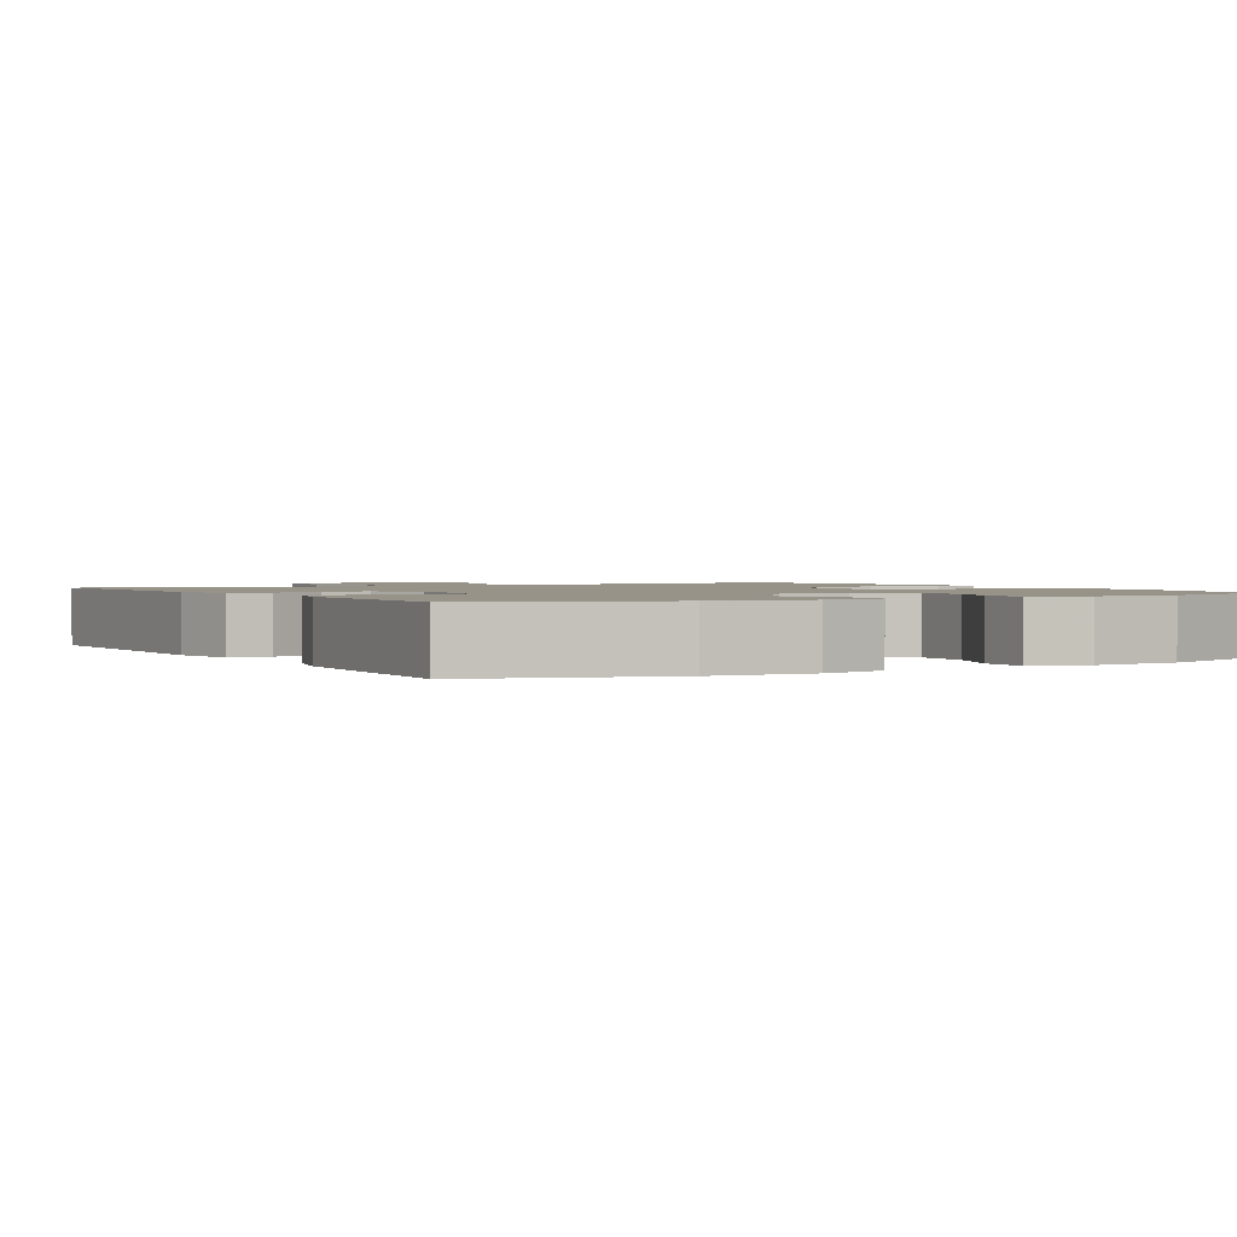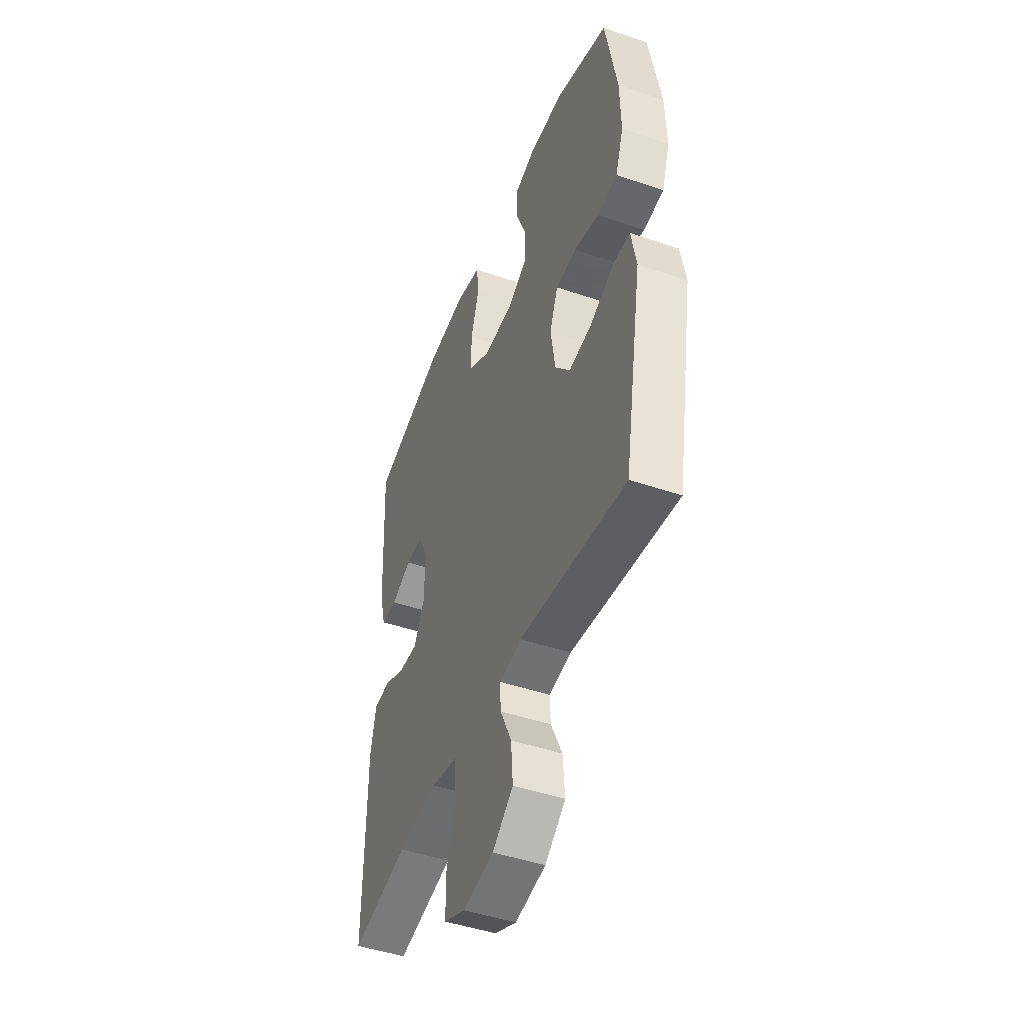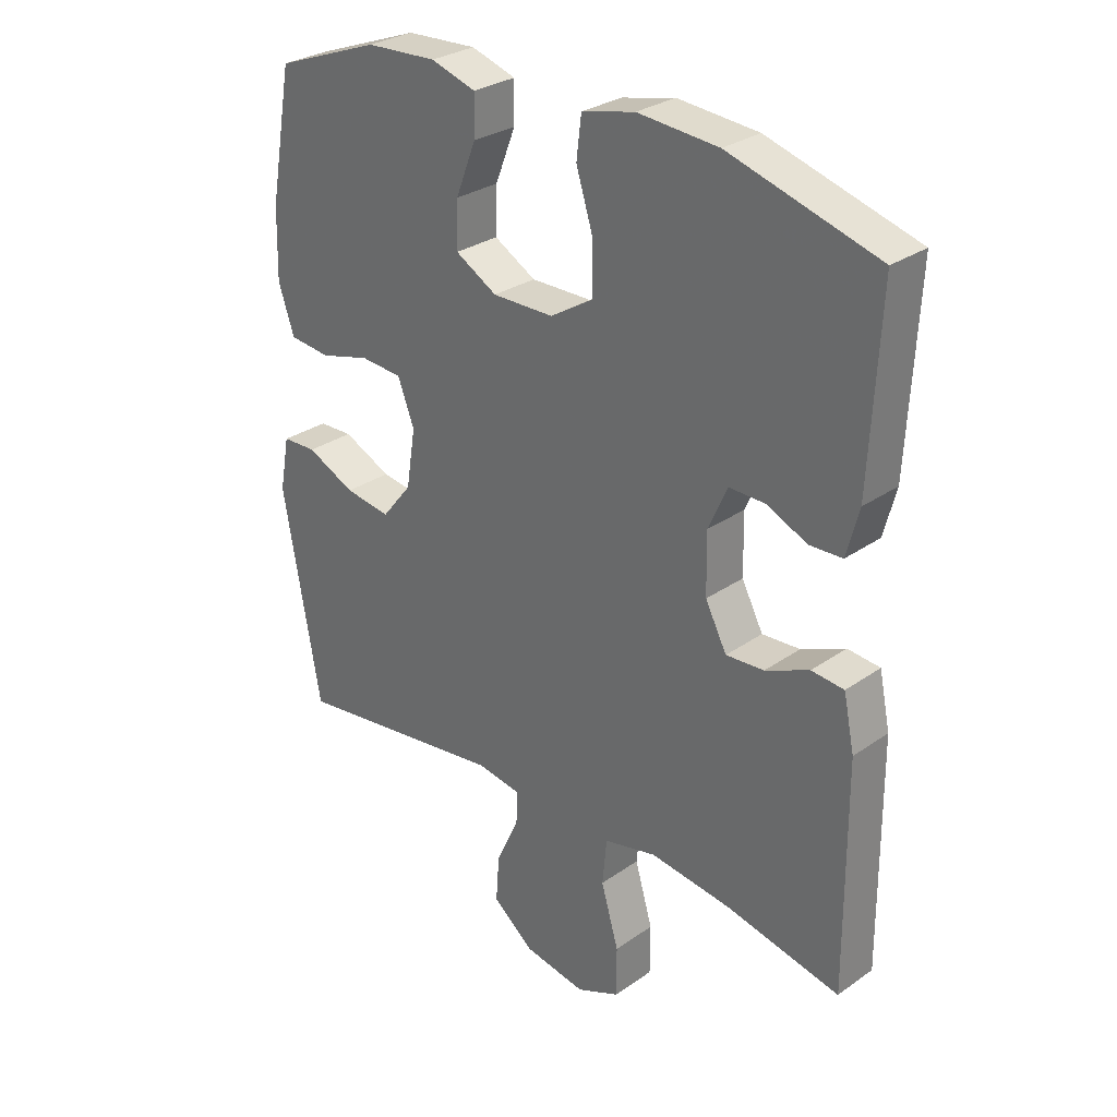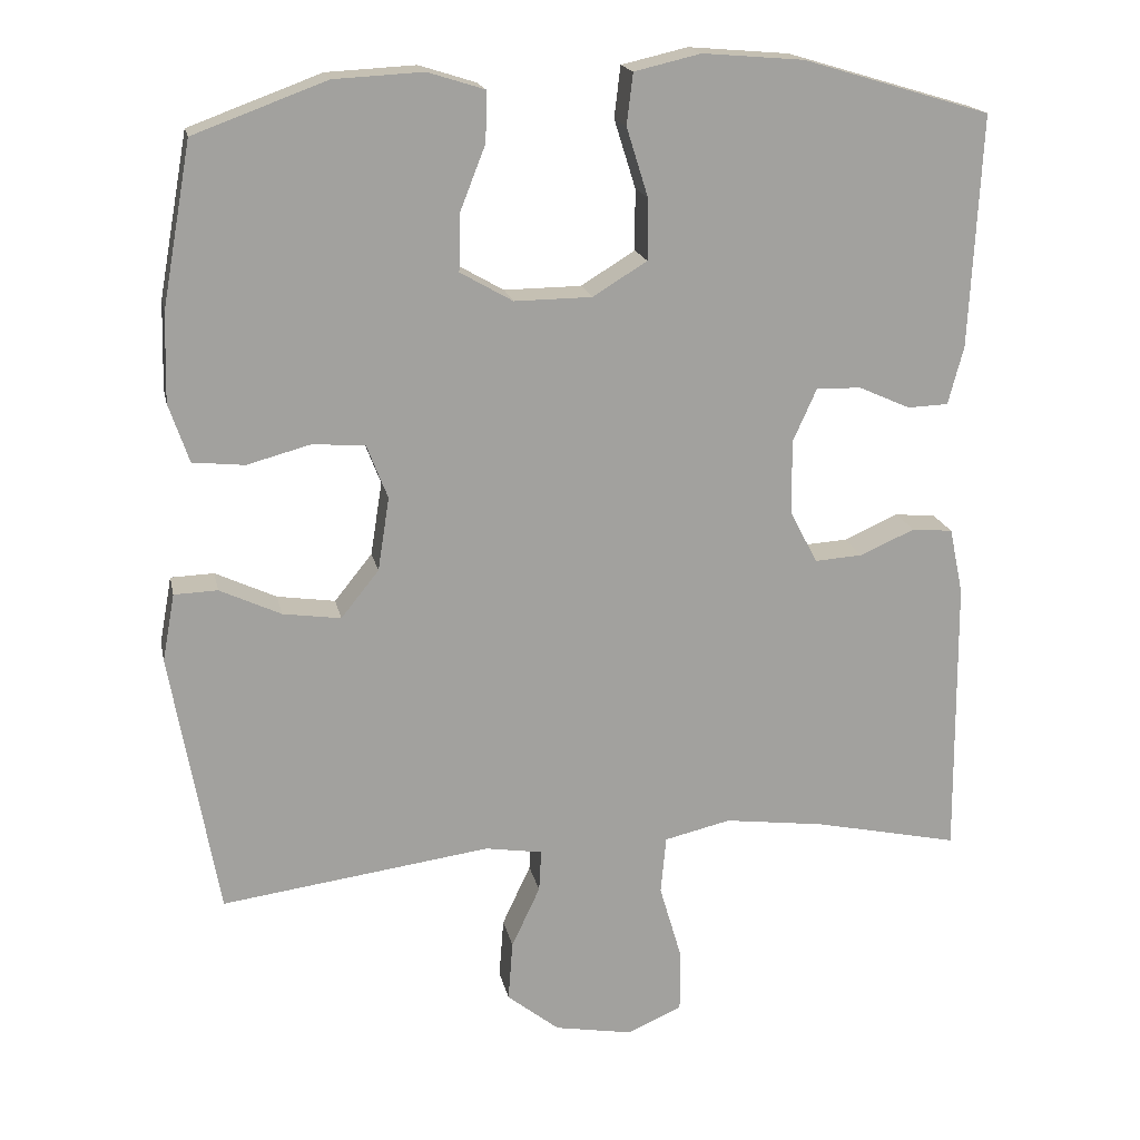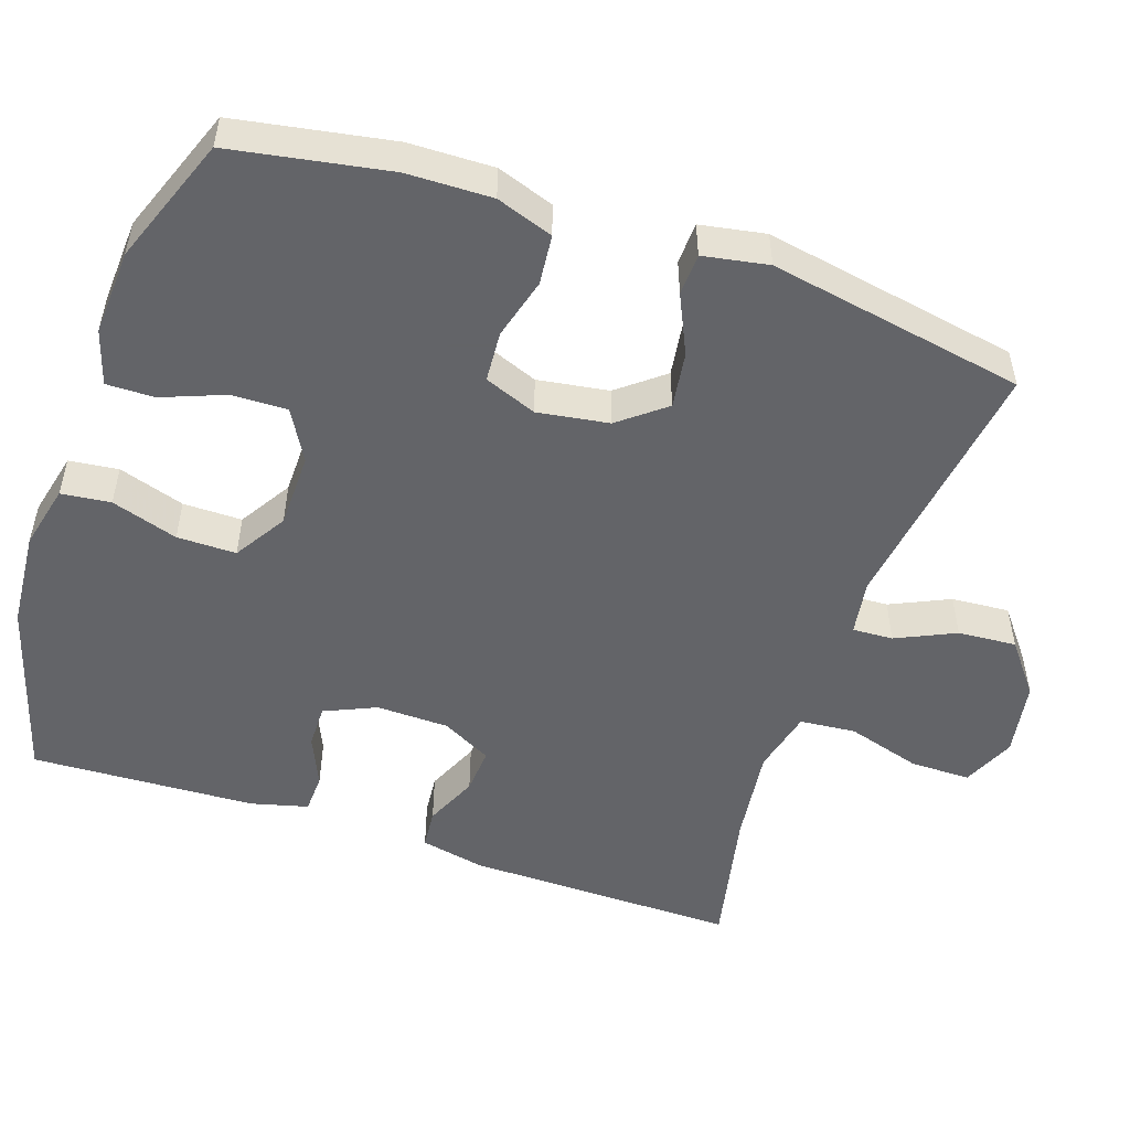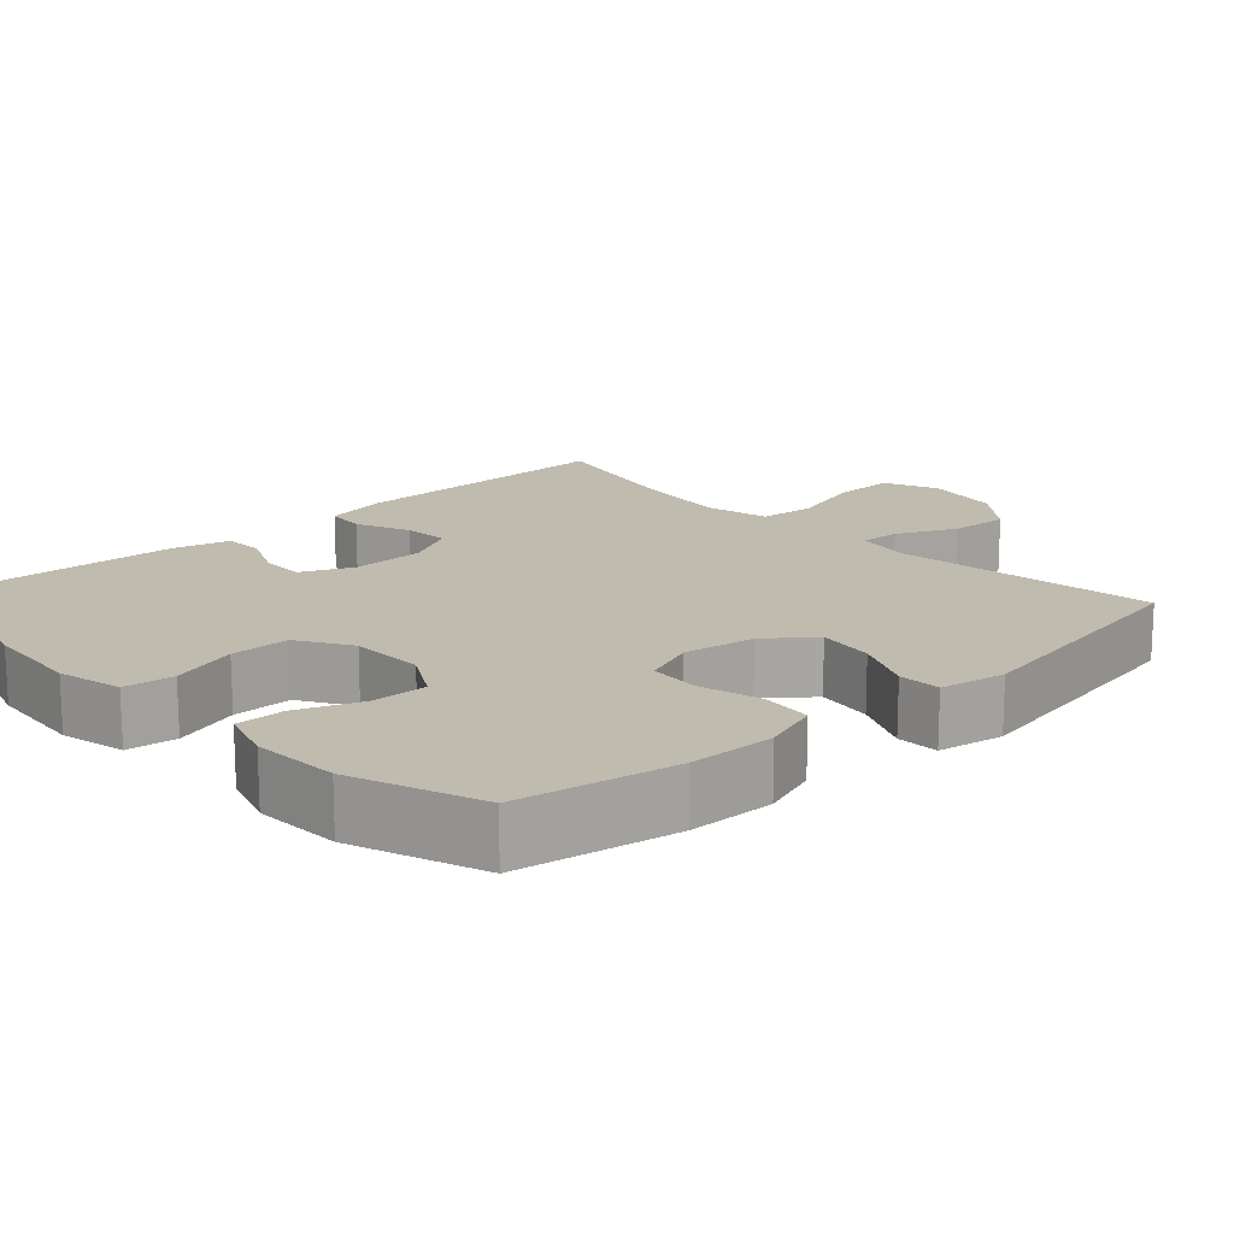
<metadata>
{"format":"obj","ext":"obj","renderer":"f3d","projection":"perspective","resolution":1024,"background":"white","views":[{"elev":1.5,"azim":-29.8,"up":"+Y"},{"elev":-46.4,"azim":68.7,"up":"+Z"},{"elev":29.2,"azim":-135.9,"up":"+Z"},{"elev":18.1,"azim":168.4,"up":"+Z"},{"elev":-51.3,"azim":71.0,"up":"+Y"},{"elev":16.2,"azim":47.3,"up":"+Y"}]}
</metadata>
<code>
v 0.5 0.07 -0.5
v 0.151 0.07 -0.453
v 0.077 0.07 -0.465
v 0.08 0.07 -0.519
v 0.117 0.07 -0.598
v 0.123 0.07 -0.676
v 0.055 0.07 -0.73
v -0.046 0.07 -0.748
v -0.117 0.07 -0.717
v -0.117 0.07 -0.636
v -0.088 0.07 -0.537
v -0.095 0.07 -0.462
v -0.181 0.07 -0.442
v -0.312 0.07 -0.459
v -0.5 0.07 -0.5
v -0.497 0.07 -0.136
v -0.479 0.07 -0.05
v -0.426 0.07 -0.045
v -0.355 0.07 -0.076
v -0.293 0.07 -0.08
v -0.258 0.07 -0.013
v -0.256 0.07 0.084
v -0.287 0.07 0.153
v -0.345 0.07 0.152
v -0.412 0.07 0.122
v -0.465 0.07 0.124
v -0.485 0.07 0.2
v -0.5 0.07 0.5
v -0.258 0.07 0.572
v -0.127 0.07 0.583
v -0.041 0.07 0.563
v -0.033 0.07 0.497
v -0.061 0.07 0.408
v -0.061 0.07 0.329
v 0.009 0.07 0.286
v 0.109 0.07 0.285
v 0.177 0.07 0.324
v 0.175 0.07 0.398
v 0.142 0.07 0.482
v 0.141 0.07 0.546
v 0.214 0.07 0.569
v 0.329 0.07 0.563
v 0.5 0.07 0.5
v 0.538 0.07 0.29
v 0.541 0.07 0.176
v 0.515 0.07 0.1
v 0.448 0.07 0.093
v 0.366 0.07 0.115
v 0.298 0.07 0.11
v 0.271 0.07 0.04
v 0.286 0.07 -0.055
v 0.335 0.07 -0.116
v 0.41 0.07 -0.105
v 0.489 0.07 -0.068
v 0.545 0.07 -0.07
v 0.561 0.07 -0.157
v 0.5 0 -0.5
v 0.151 0 -0.453
v 0.077 0 -0.465
v 0.08 0 -0.519
v 0.117 0 -0.598
v 0.123 0 -0.676
v 0.055 0 -0.73
v -0.046 0 -0.748
v -0.117 0 -0.717
v -0.117 0 -0.636
v -0.088 0 -0.537
v -0.095 0 -0.462
v -0.181 0 -0.442
v -0.312 0 -0.459
v -0.5 0 -0.5
v -0.497 0 -0.136
v -0.479 0 -0.05
v -0.426 0 -0.045
v -0.355 0 -0.076
v -0.293 0 -0.08
v -0.258 0 -0.013
v -0.256 0 0.084
v -0.287 0 0.153
v -0.345 0 0.152
v -0.412 0 0.122
v -0.465 0 0.124
v -0.485 0 0.2
v -0.5 0 0.5
v -0.258 0 0.572
v -0.127 0 0.583
v -0.041 0 0.563
v -0.033 0 0.497
v -0.061 0 0.408
v -0.061 0 0.329
v 0.009 0 0.286
v 0.109 0 0.285
v 0.177 0 0.324
v 0.175 0 0.398
v 0.142 0 0.482
v 0.141 0 0.546
v 0.214 0 0.569
v 0.329 0 0.563
v 0.5 0 0.5
v 0.538 0 0.29
v 0.541 0 0.176
v 0.515 0 0.1
v 0.448 0 0.093
v 0.366 0 0.115
v 0.298 0 0.11
v 0.271 0 0.04
v 0.286 0 -0.055
v 0.335 0 -0.116
v 0.41 0 -0.105
v 0.489 0 -0.068
v 0.545 0 -0.07
v 0.561 0 -0.157
f 56 1 2
f 55 56 2
f 54 55 2
f 53 54 2
f 52 53 2 3
f 51 52 3
f 50 51 3
f 46 47 48
f 45 46 48
f 44 45 48
f 43 44 48
f 42 43 48
f 41 42 48
f 40 41 48
f 39 40 48
f 38 39 48
f 37 38 48 49
f 36 37 49 50
f 31 32 33
f 30 31 33
f 29 30 33
f 28 29 33
f 27 28 33
f 26 27 33
f 25 26 33
f 24 25 33
f 23 24 33 34
f 22 23 34 35
f 17 18 19
f 16 17 19
f 15 16 19
f 14 15 19
f 13 14 19 20
f 12 13 20 21
f 9 10 11
f 8 9 11
f 7 8 11
f 6 7 11
f 5 6 11
f 4 5 11
f 3 4 11 12
f 35 36 50
f 22 35 50
f 21 22 50
f 12 21 50
f 3 12 50
f 58 57 112
f 58 112 111
f 58 111 110
f 58 110 109
f 59 58 109 108
f 59 108 107
f 59 107 106
f 104 103 102
f 104 102 101
f 104 101 100
f 104 100 99
f 104 99 98
f 104 98 97
f 104 97 96
f 104 96 95
f 104 95 94
f 105 104 94 93
f 106 105 93 92
f 89 88 87
f 89 87 86
f 89 86 85
f 89 85 84
f 89 84 83
f 89 83 82
f 89 82 81
f 89 81 80
f 90 89 80 79
f 91 90 79 78
f 75 74 73
f 75 73 72
f 75 72 71
f 75 71 70
f 76 75 70 69
f 77 76 69 68
f 67 66 65
f 67 65 64
f 67 64 63
f 67 63 62
f 67 62 61
f 67 61 60
f 68 67 60 59
f 106 92 91
f 106 91 78
f 106 78 77
f 106 77 68
f 106 68 59
f 1 57 58 2
f 2 58 59 3
f 3 59 60 4
f 4 60 61 5
f 5 61 62 6
f 6 62 63 7
f 7 63 64 8
f 8 64 65 9
f 9 65 66 10
f 10 66 67 11
f 11 67 68 12
f 12 68 69 13
f 13 69 70 14
f 14 70 71 15
f 15 71 72 16
f 16 72 73 17
f 17 73 74 18
f 18 74 75 19
f 19 75 76 20
f 20 76 77 21
f 21 77 78 22
f 22 78 79 23
f 23 79 80 24
f 24 80 81 25
f 25 81 82 26
f 26 82 83 27
f 27 83 84 28
f 28 84 85 29
f 29 85 86 30
f 30 86 87 31
f 31 87 88 32
f 32 88 89 33
f 33 89 90 34
f 34 90 91 35
f 35 91 92 36
f 36 92 93 37
f 37 93 94 38
f 38 94 95 39
f 39 95 96 40
f 40 96 97 41
f 41 97 98 42
f 42 98 99 43
f 43 99 100 44
f 44 100 101 45
f 45 101 102 46
f 46 102 103 47
f 47 103 104 48
f 48 104 105 49
f 49 105 106 50
f 50 106 107 51
f 51 107 108 52
f 52 108 109 53
f 53 109 110 54
f 54 110 111 55
f 55 111 112 56
f 56 112 57 1

</code>
